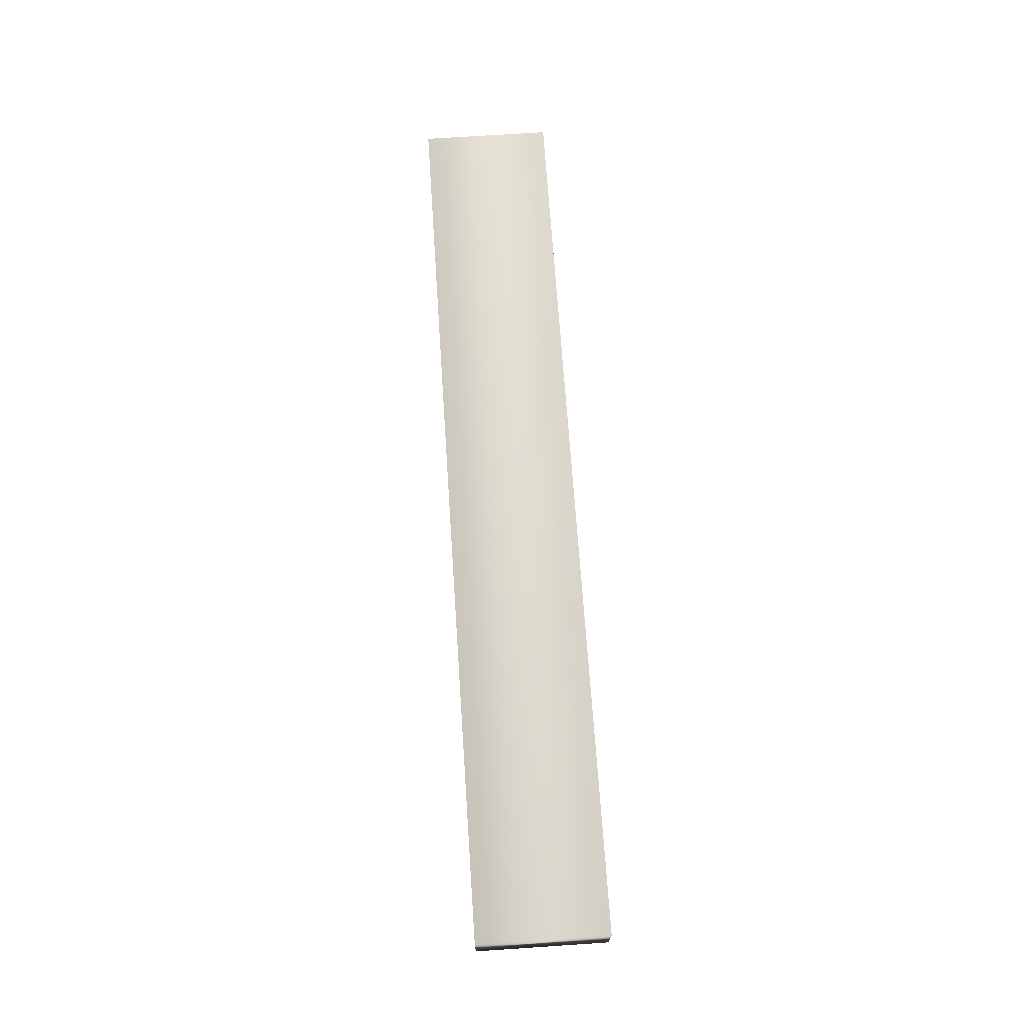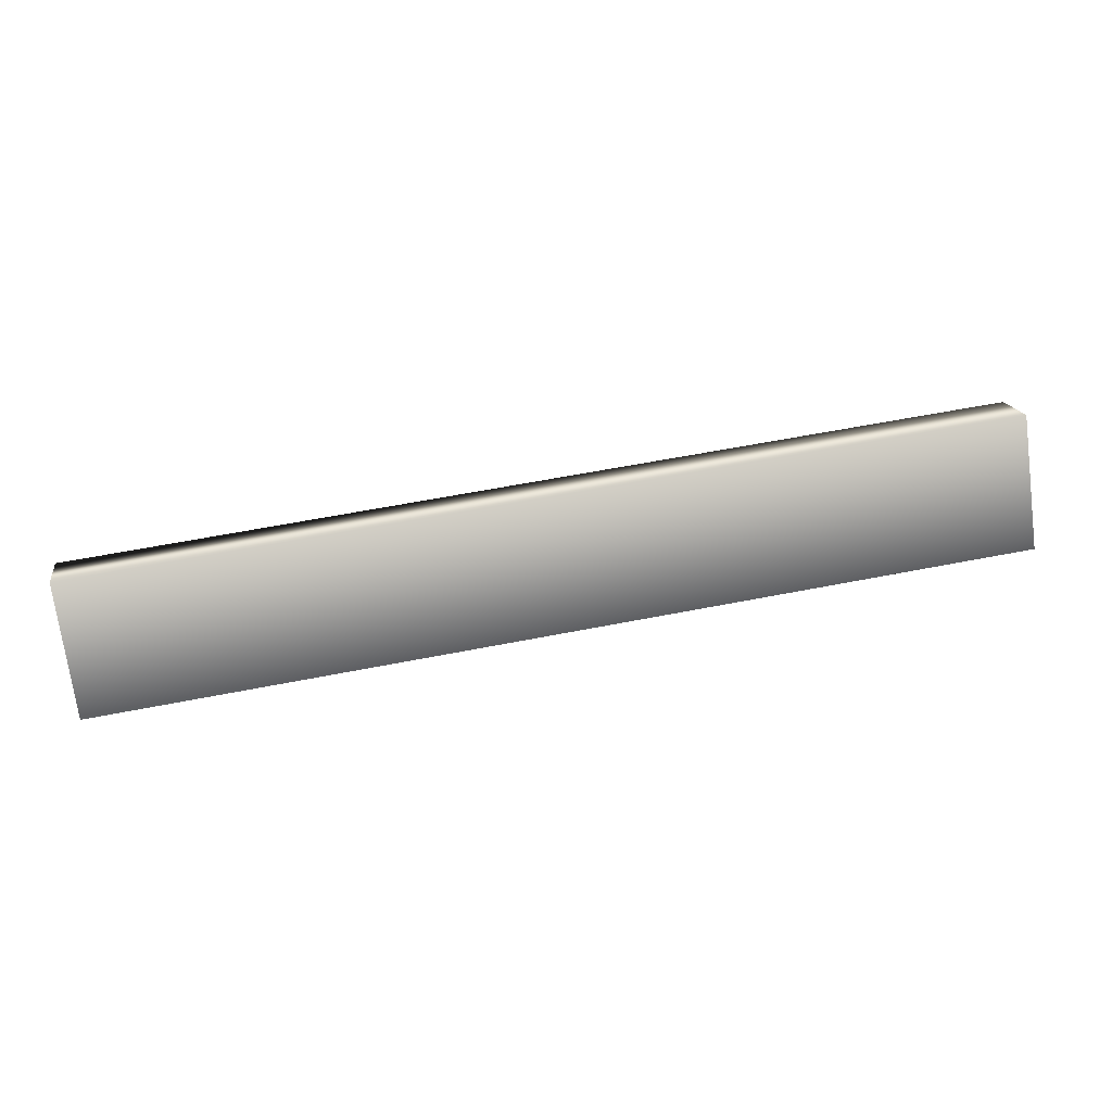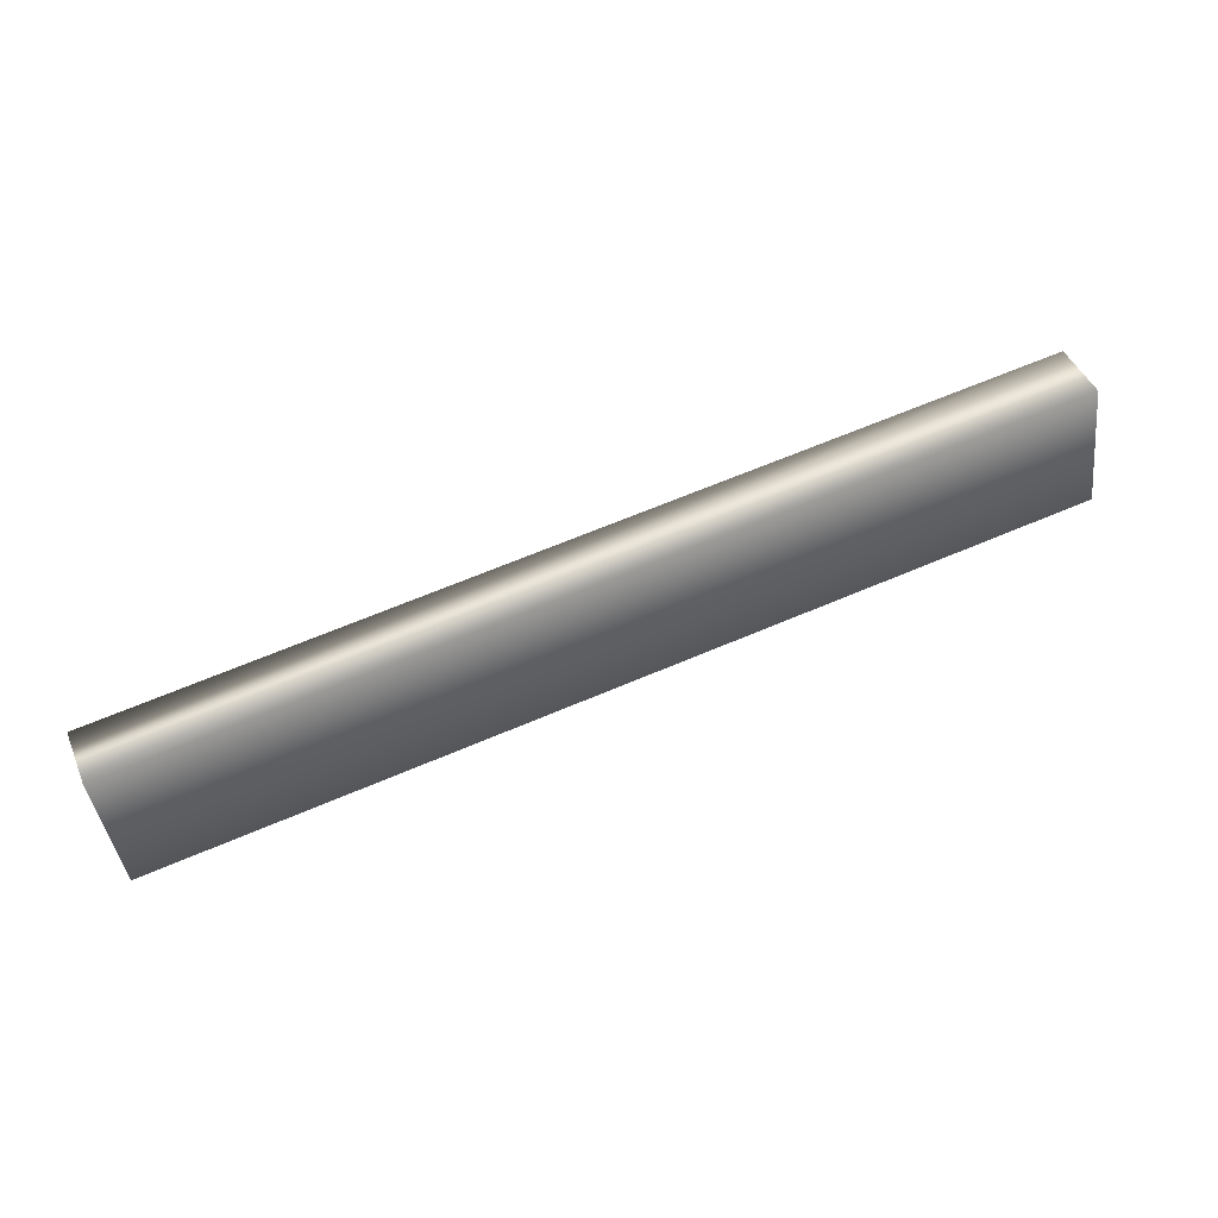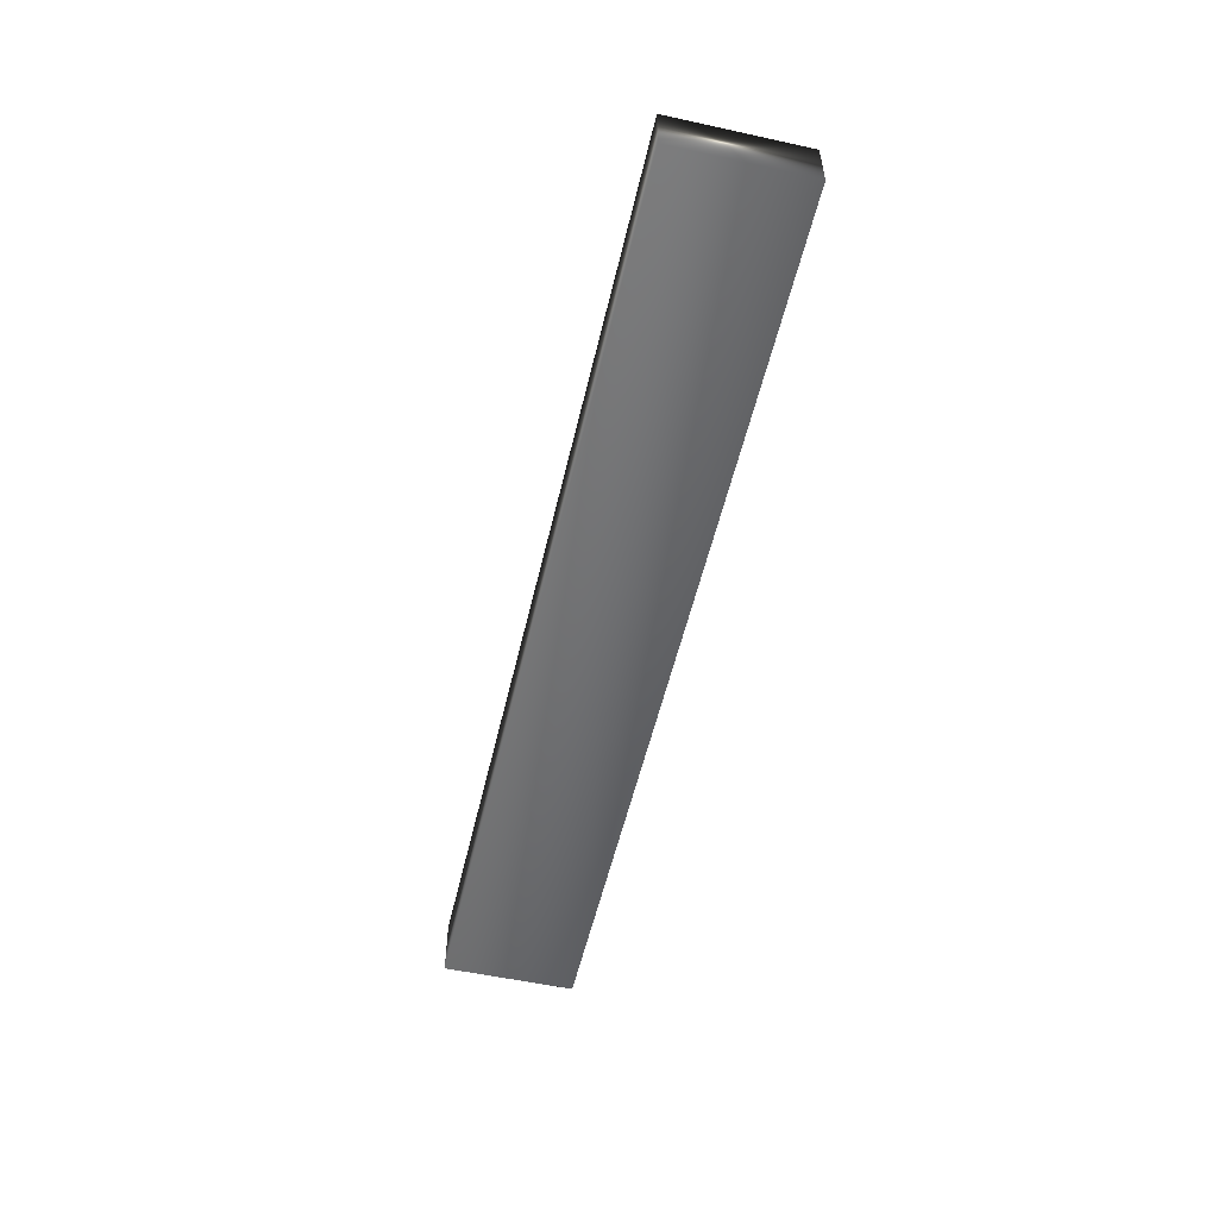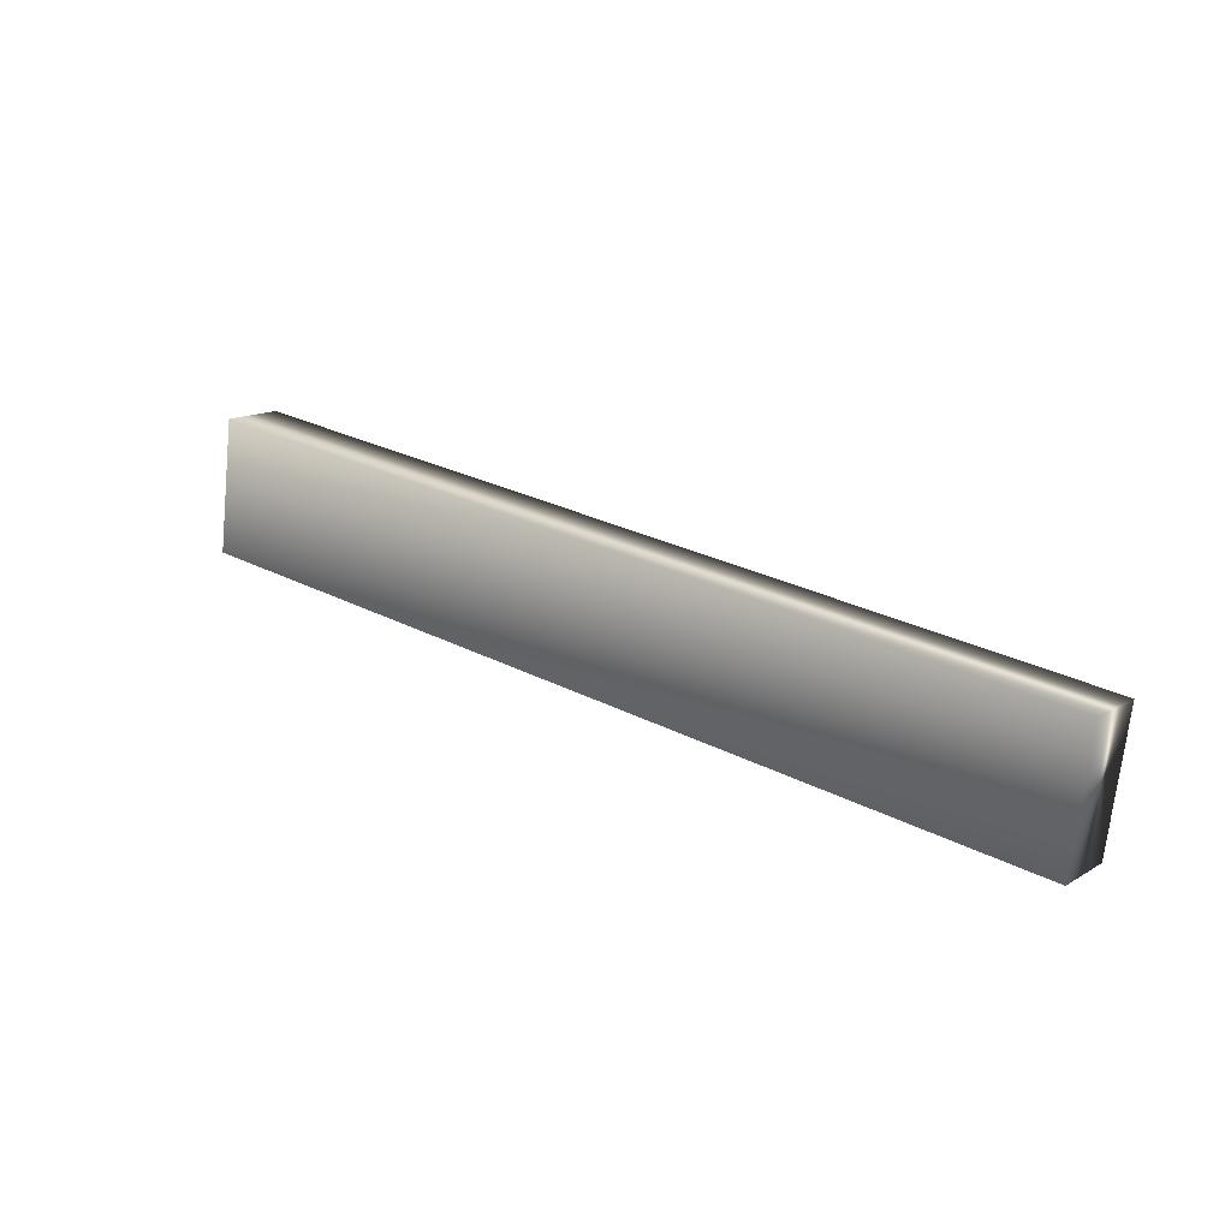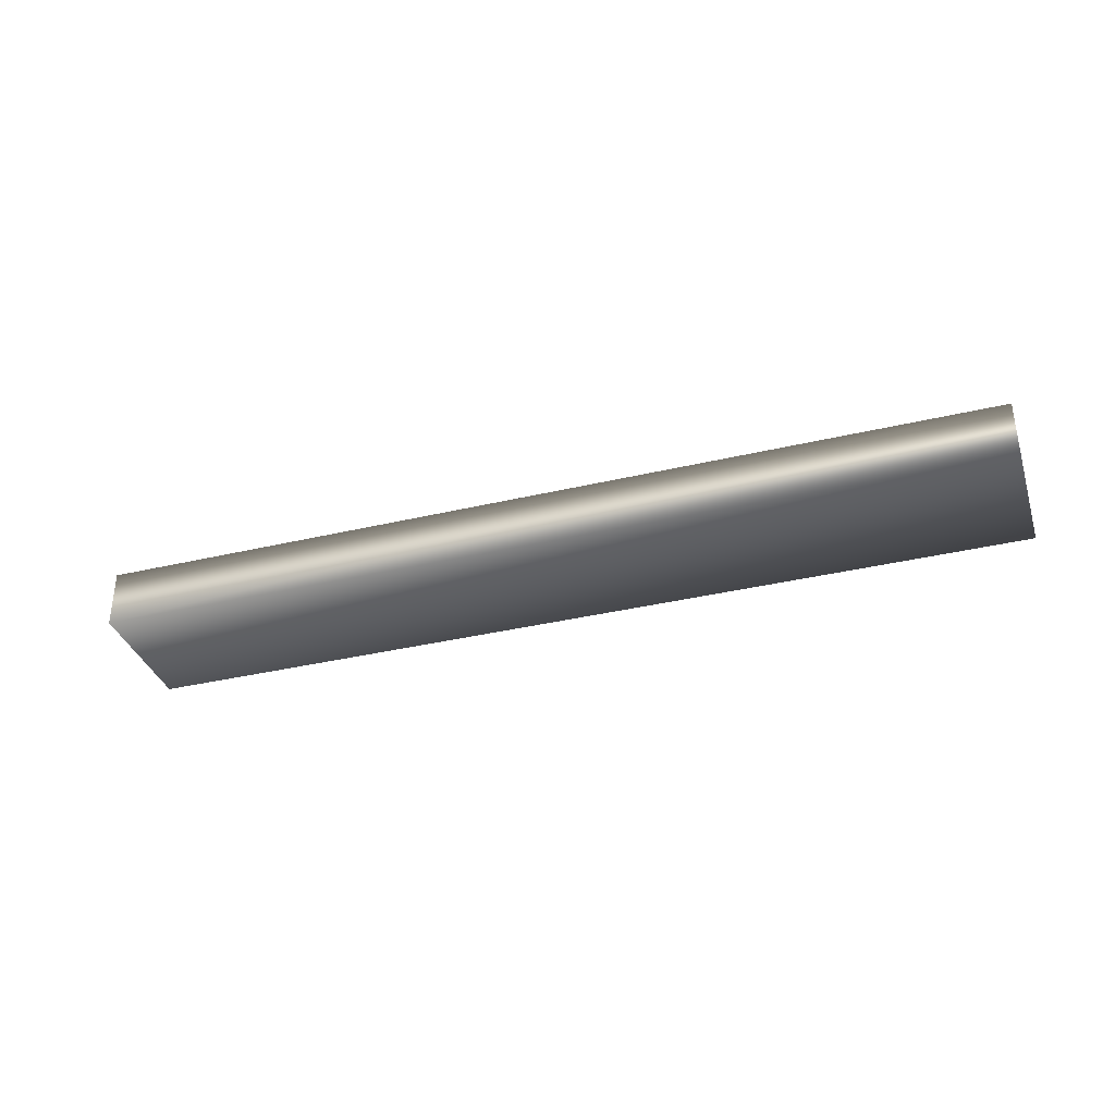
<metadata>
{"format":"obj","ext":"obj","renderer":"f3d","projection":"perspective","resolution":1024,"background":"white","views":[{"elev":69.3,"azim":-86.2,"up":"+Y"},{"elev":16.7,"azim":171.1,"up":"+Z"},{"elev":45.2,"azim":157.9,"up":"+Z"},{"elev":-54.4,"azim":-95.4,"up":"+Y"},{"elev":14.6,"azim":38.4,"up":"+Z"},{"elev":-35.8,"azim":25.0,"up":"+Y"}]}
</metadata>
<code>
v -54.99 3.083 62.52
v -54.94 3.083 62.89
v -57.53 3.083 62.86
v -57.48 3.083 63.23
v -57.53 3.25 62.86
v -57.48 3.25 63.23
v -54.99 3.25 62.52
v -54.94 3.25 62.89
f 1 2 3
f 3 2 4
f 5 3 6
f 6 3 4
f 7 1 5
f 5 1 3
f 2 8 4
f 4 8 6
f 8 2 7
f 7 2 1
f 7 5 8
f 8 5 6

</code>
